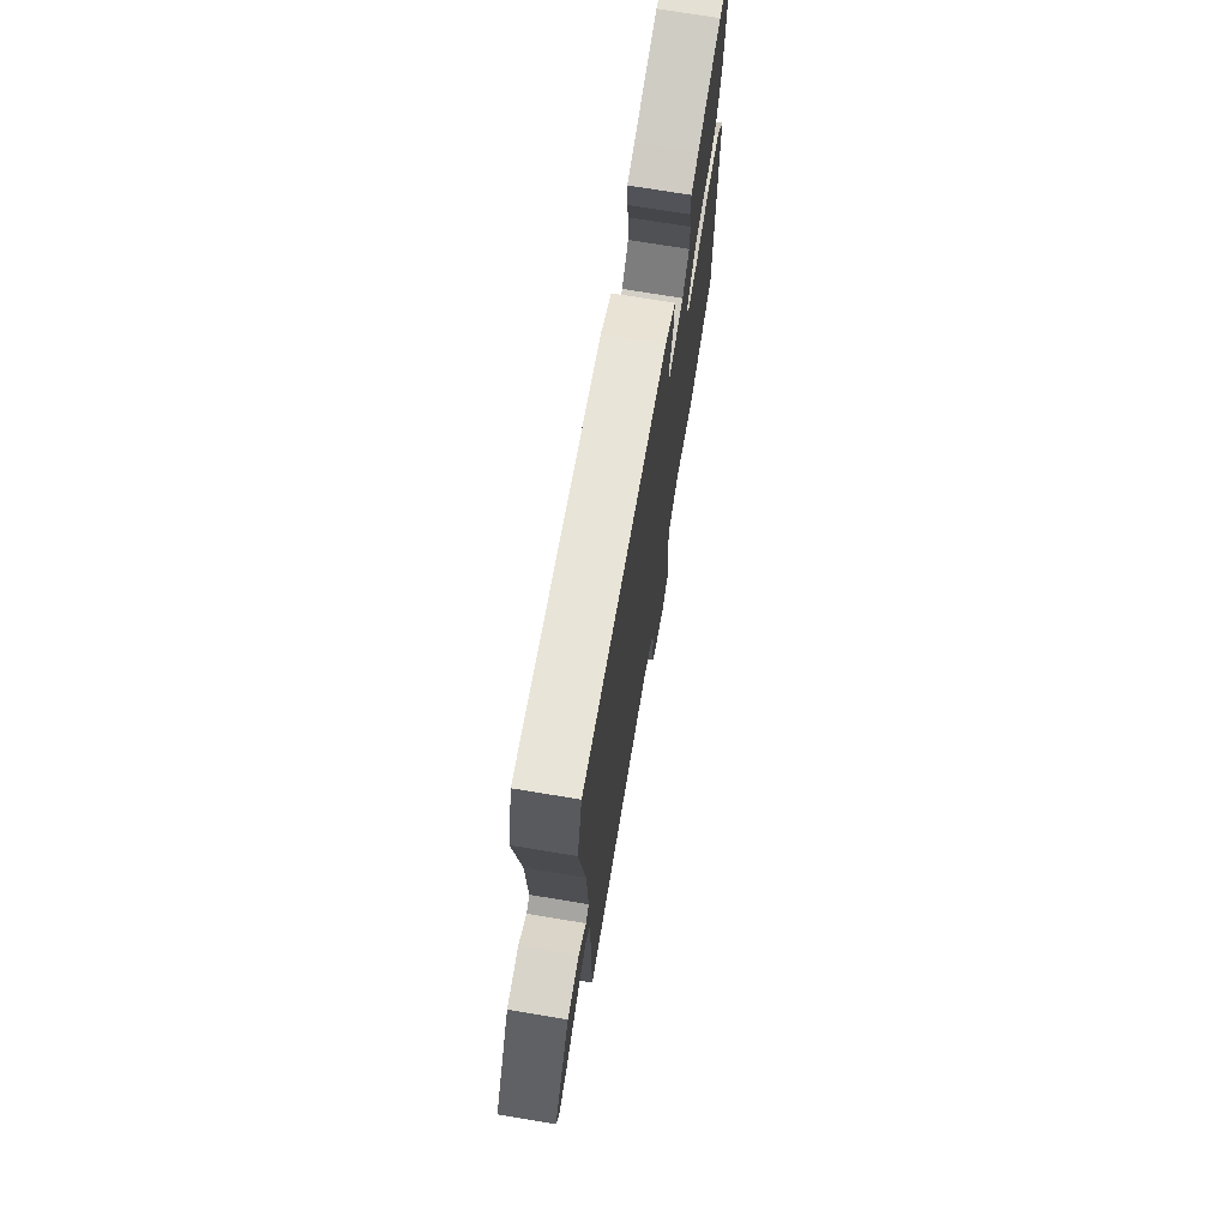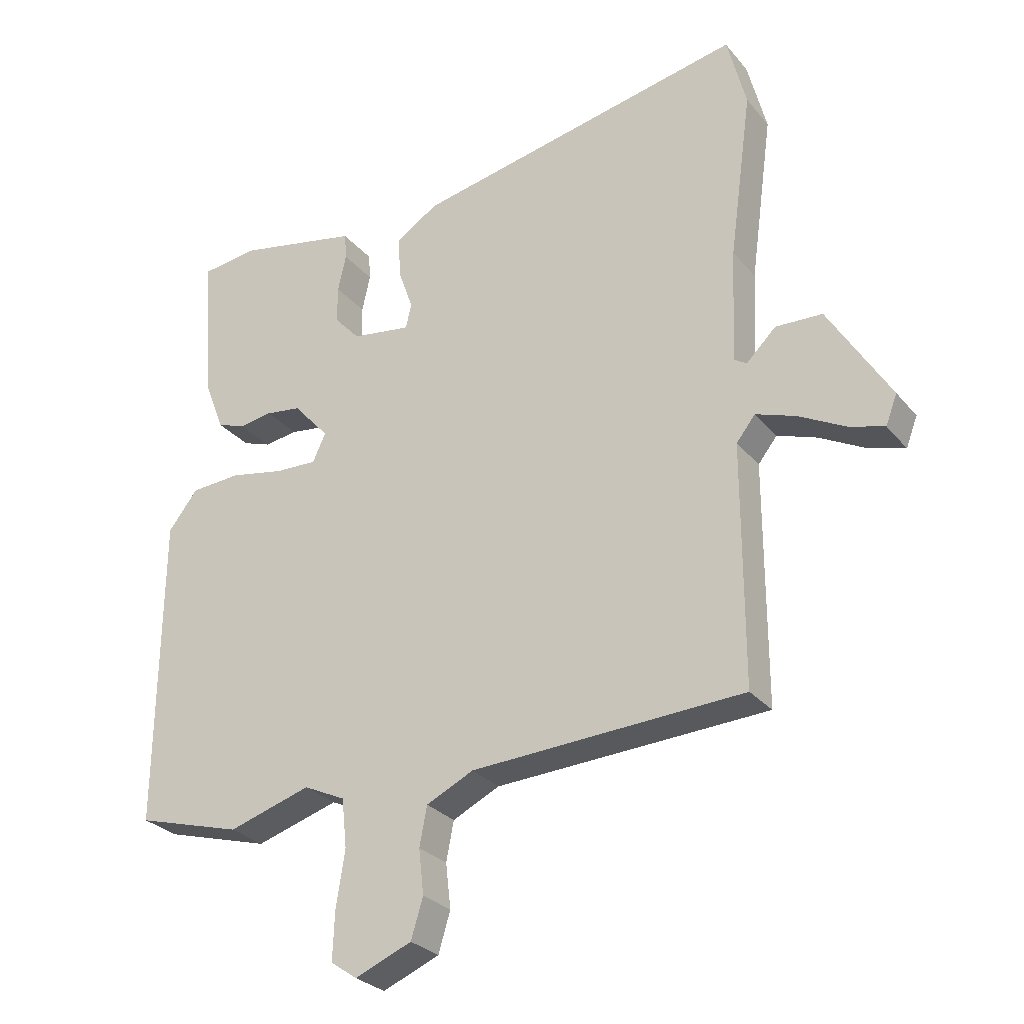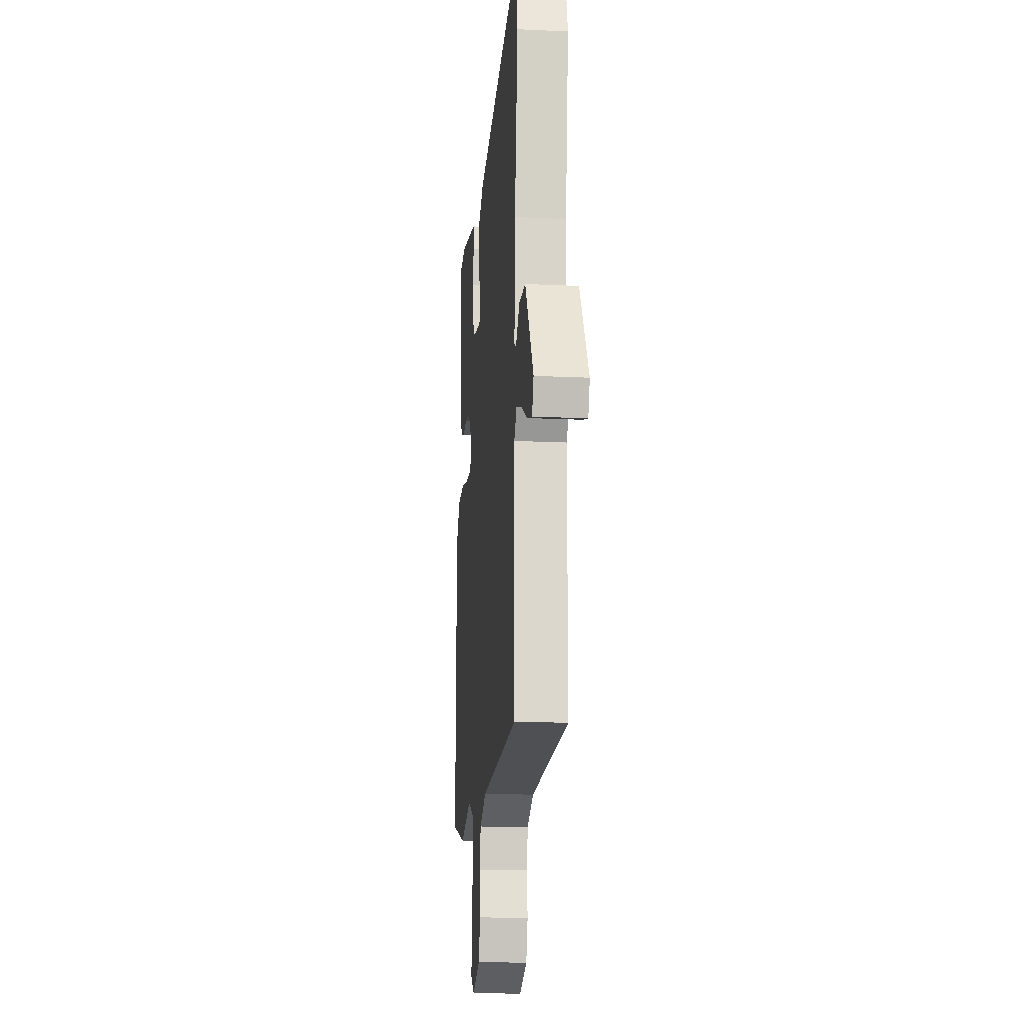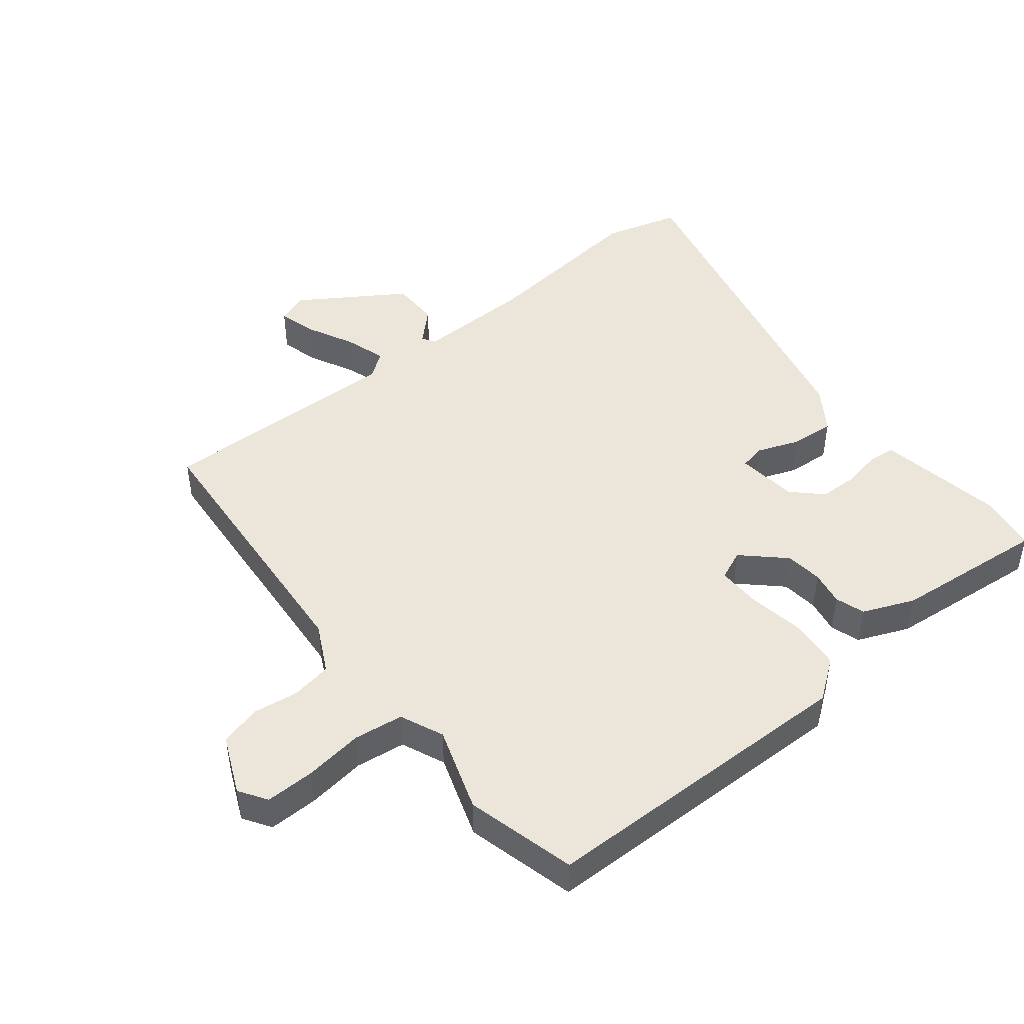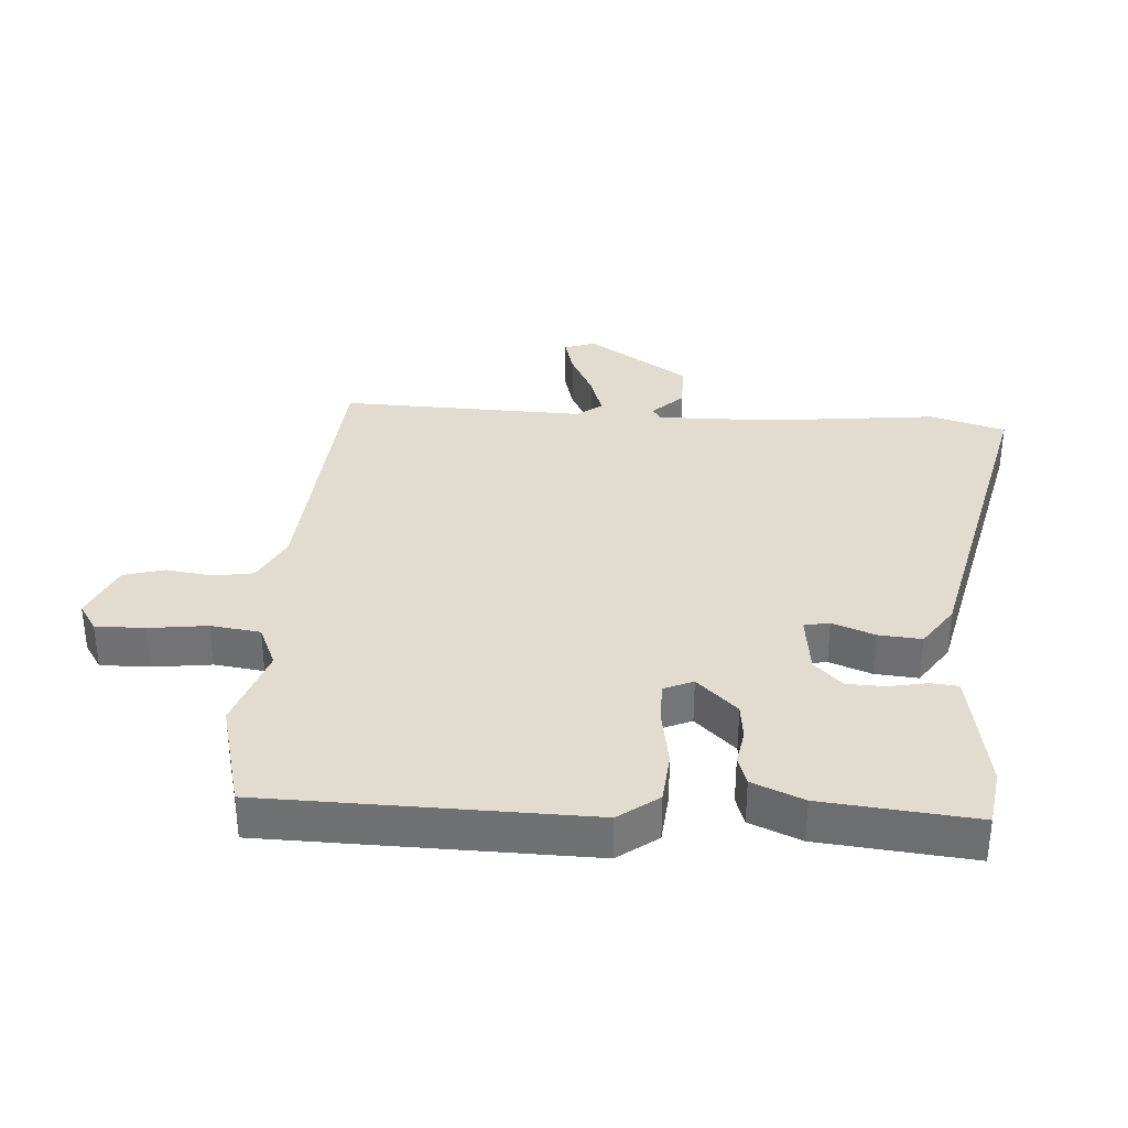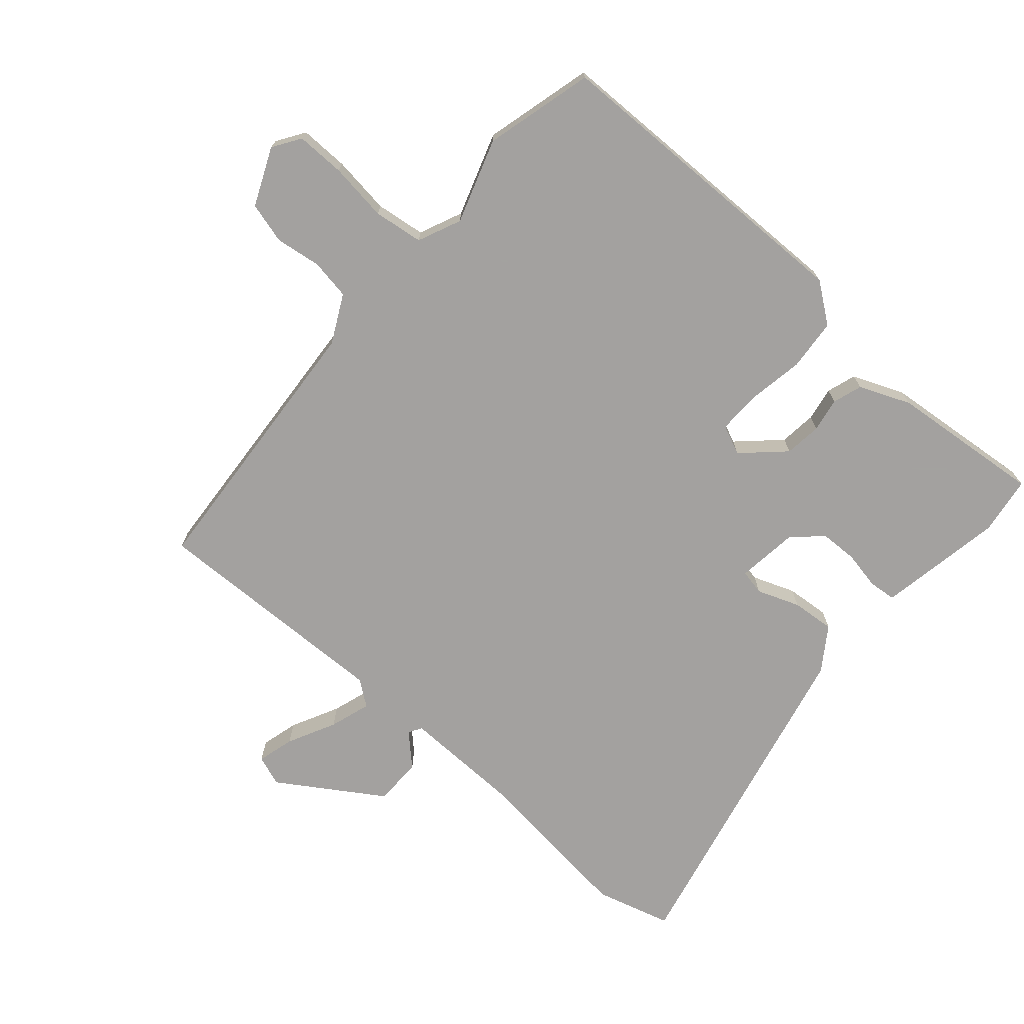
<metadata>
{"format":"obj","ext":"obj","renderer":"f3d","projection":"perspective","resolution":1024,"background":"white","views":[{"elev":72.5,"azim":99.4,"up":"+Z"},{"elev":-28.2,"azim":31.2,"up":"+Z"},{"elev":-16.2,"azim":84.4,"up":"+Z"},{"elev":46.8,"azim":-127.1,"up":"+Y"},{"elev":34.3,"azim":-84.6,"up":"+Y"},{"elev":-72.3,"azim":-129.6,"up":"+Y"}]}
</metadata>
<code>
v -0.384 0.07 -0.533
v -0.552 0.07 -0.485
v -0.547 0.07 0.012
v -0.5 0.07 0.072
v -0.42 0.07 0.077
v -0.334 0.07 0.06
v -0.267 0.07 0.057
v -0.246 0.07 0.102
v -0.303 0.07 0.166
v -0.36 0.07 0.174
v -0.413 0.07 0.166
v -0.458 0.07 0.182
v -0.489 0.07 0.262
v -0.506 0.07 0.499
v -0.416 0.07 0.51
v -0.269 0.07 0.48
v -0.222 0.07 0.47
v -0.219 0.07 0.428
v -0.232 0.07 0.369
v -0.232 0.07 0.31
v -0.191 0.07 0.265
v -0.097 0.07 0.251
v -0.088 0.07 0.29
v -0.111 0.07 0.356
v -0.115 0.07 0.423
v -0.048 0.07 0.466
v 0.482 0.07 0.572
v 0.512 0.07 0.454
v 0.476 0.07 0.19
v 0.468 0.07 0.01
v 0.488 0.07 -0.003
v 0.535 0.07 0.043
v 0.609 0.07 0.04
v 0.707 0.07 -0.12
v 0.689 0.07 -0.167
v 0.632 0.07 -0.15
v 0.559 0.07 -0.111
v 0.496 0.07 -0.089
v 0.466 0.07 -0.127
v 0.466 0.07 -0.506
v 0.034 0.07 -0.527
v -0.041 0.07 -0.563
v -0.053 0.07 -0.625
v -0.045 0.07 -0.696
v -0.064 0.07 -0.759
v -0.154 0.07 -0.796
v -0.196 0.07 -0.767
v -0.193 0.07 -0.691
v -0.179 0.07 -0.601
v -0.187 0.07 -0.524
v -0.253 0.07 -0.493
v -0.384 0 -0.533
v -0.552 0 -0.485
v -0.547 0 0.012
v -0.5 0 0.072
v -0.42 0 0.077
v -0.334 0 0.06
v -0.267 0 0.057
v -0.246 0 0.102
v -0.303 0 0.166
v -0.36 0 0.174
v -0.413 0 0.166
v -0.458 0 0.182
v -0.489 0 0.262
v -0.506 0 0.499
v -0.416 0 0.51
v -0.269 0 0.48
v -0.222 0 0.47
v -0.219 0 0.428
v -0.232 0 0.369
v -0.232 0 0.31
v -0.191 0 0.265
v -0.097 0 0.251
v -0.088 0 0.29
v -0.111 0 0.356
v -0.115 0 0.423
v -0.048 0 0.466
v 0.482 0 0.572
v 0.512 0 0.454
v 0.476 0 0.19
v 0.468 0 0.01
v 0.488 0 -0.003
v 0.535 0 0.043
v 0.609 0 0.04
v 0.707 0 -0.12
v 0.689 0 -0.167
v 0.632 0 -0.15
v 0.559 0 -0.111
v 0.496 0 -0.089
v 0.466 0 -0.127
v 0.466 0 -0.506
v 0.034 0 -0.527
v -0.041 0 -0.563
v -0.053 0 -0.625
v -0.045 0 -0.696
v -0.064 0 -0.759
v -0.154 0 -0.796
v -0.196 0 -0.767
v -0.193 0 -0.691
v -0.179 0 -0.601
v -0.187 0 -0.524
v -0.253 0 -0.493
f 46 47 48 49
f 46 49 50
f 43 44 45 46
f 42 43 46 50
f 41 42 50 51
f 39 40 41 51
f 34 35 36 37
f 34 37 38
f 31 32 33 34
f 31 34 38
f 30 31 38 39
f 26 27 28 29
f 26 29 30
f 23 24 25 26
f 23 26 30 39
f 16 17 18 19
f 16 19 20
f 15 16 20
f 14 15 20 21
f 10 11 12 13
f 9 10 13 14
f 8 9 14 21
f 3 4 5 6
f 3 6 7
f 2 3 7
f 1 2 7
f 51 1 7 8
f 22 23 39 51
f 8 21 22 51
f 100 99 98 97
f 101 100 97
f 97 96 95 94
f 101 97 94 93
f 102 101 93 92
f 102 92 91 90
f 88 87 86 85
f 89 88 85
f 85 84 83 82
f 89 85 82
f 90 89 82 81
f 80 79 78 77
f 81 80 77
f 77 76 75 74
f 90 81 77 74
f 70 69 68 67
f 71 70 67
f 71 67 66
f 72 71 66 65
f 64 63 62 61
f 65 64 61 60
f 72 65 60 59
f 57 56 55 54
f 58 57 54
f 58 54 53
f 58 53 52
f 59 58 52 102
f 102 90 74 73
f 102 73 72 59
f 1 52 53 2
f 2 53 54 3
f 3 54 55 4
f 4 55 56 5
f 5 56 57 6
f 6 57 58 7
f 7 58 59 8
f 8 59 60 9
f 9 60 61 10
f 10 61 62 11
f 11 62 63 12
f 12 63 64 13
f 13 64 65 14
f 14 65 66 15
f 15 66 67 16
f 16 67 68 17
f 17 68 69 18
f 18 69 70 19
f 19 70 71 20
f 20 71 72 21
f 21 72 73 22
f 22 73 74 23
f 23 74 75 24
f 24 75 76 25
f 25 76 77 26
f 26 77 78 27
f 27 78 79 28
f 28 79 80 29
f 29 80 81 30
f 30 81 82 31
f 31 82 83 32
f 32 83 84 33
f 33 84 85 34
f 34 85 86 35
f 35 86 87 36
f 36 87 88 37
f 37 88 89 38
f 38 89 90 39
f 39 90 91 40
f 40 91 92 41
f 41 92 93 42
f 42 93 94 43
f 43 94 95 44
f 44 95 96 45
f 45 96 97 46
f 46 97 98 47
f 47 98 99 48
f 48 99 100 49
f 49 100 101 50
f 50 101 102 51
f 51 102 52 1

</code>
